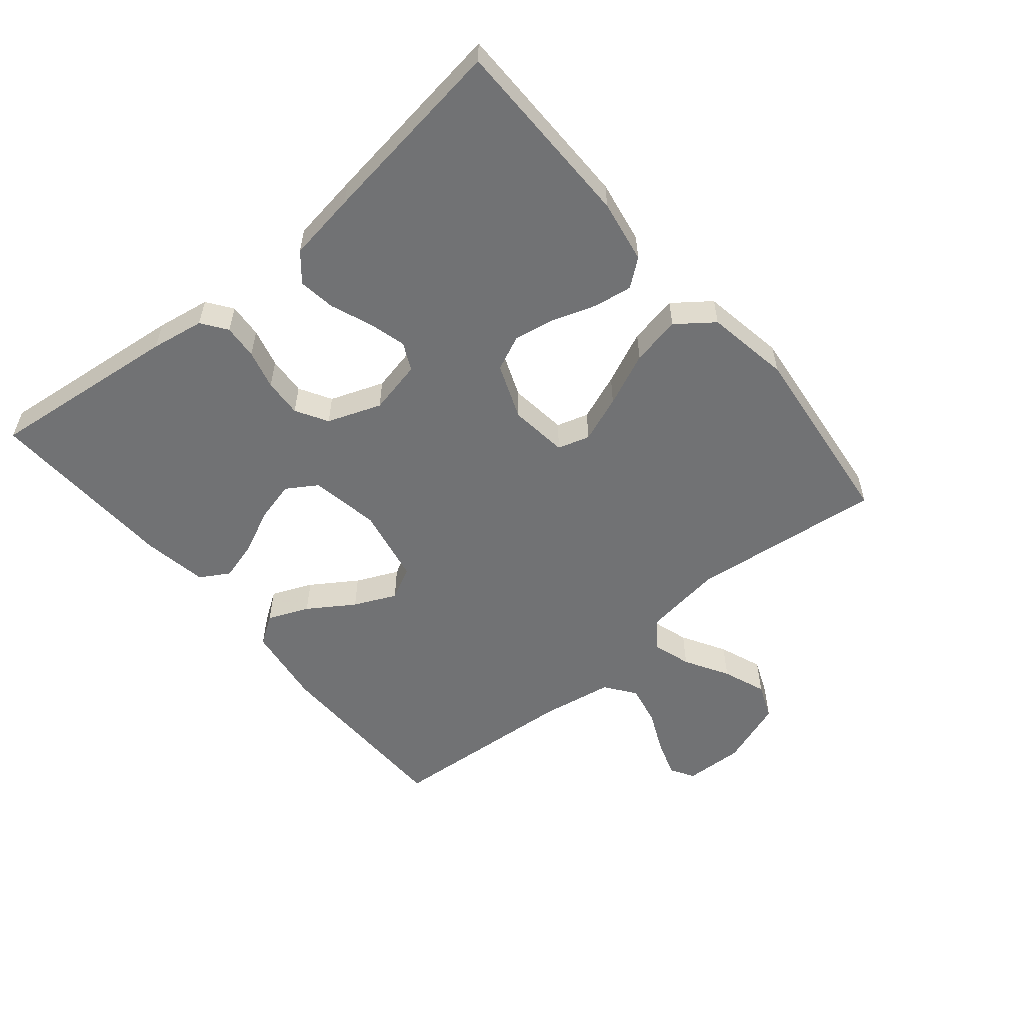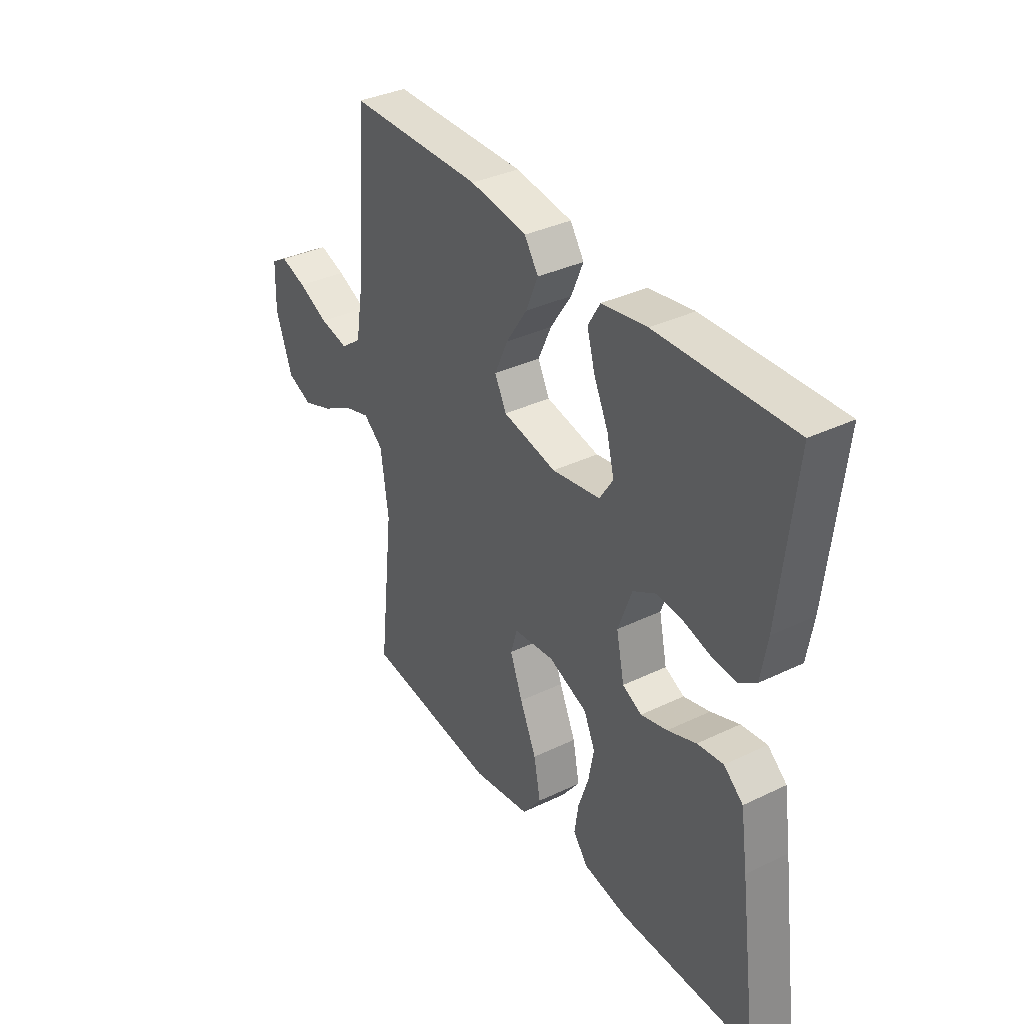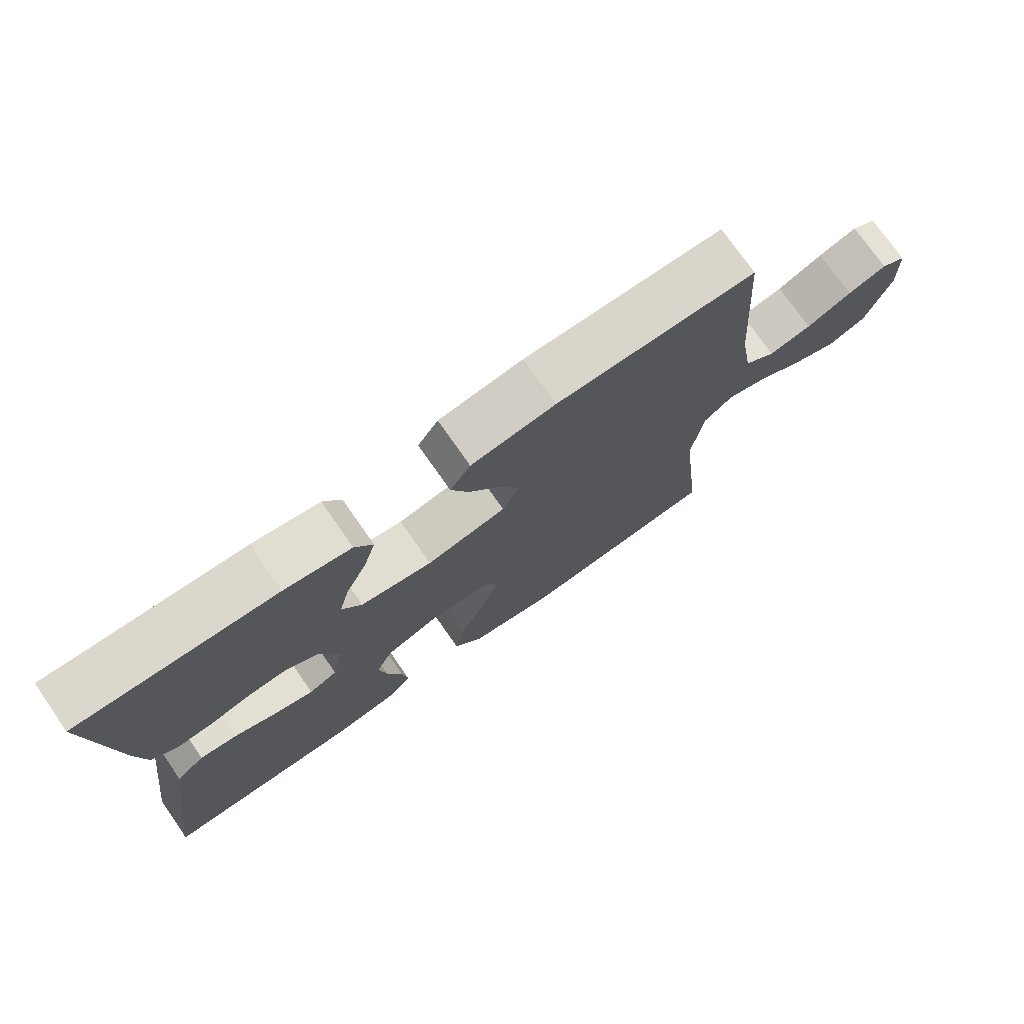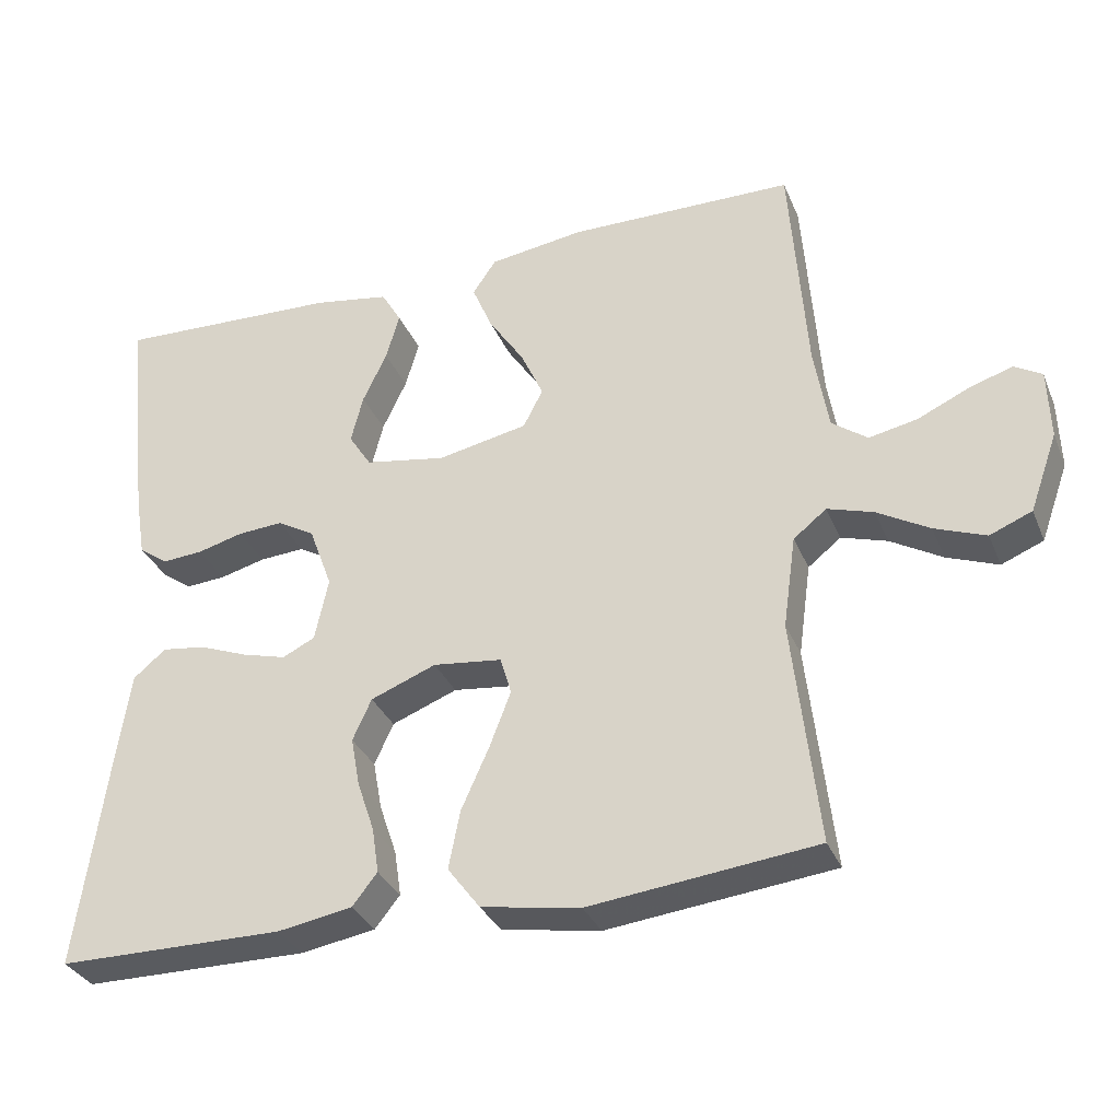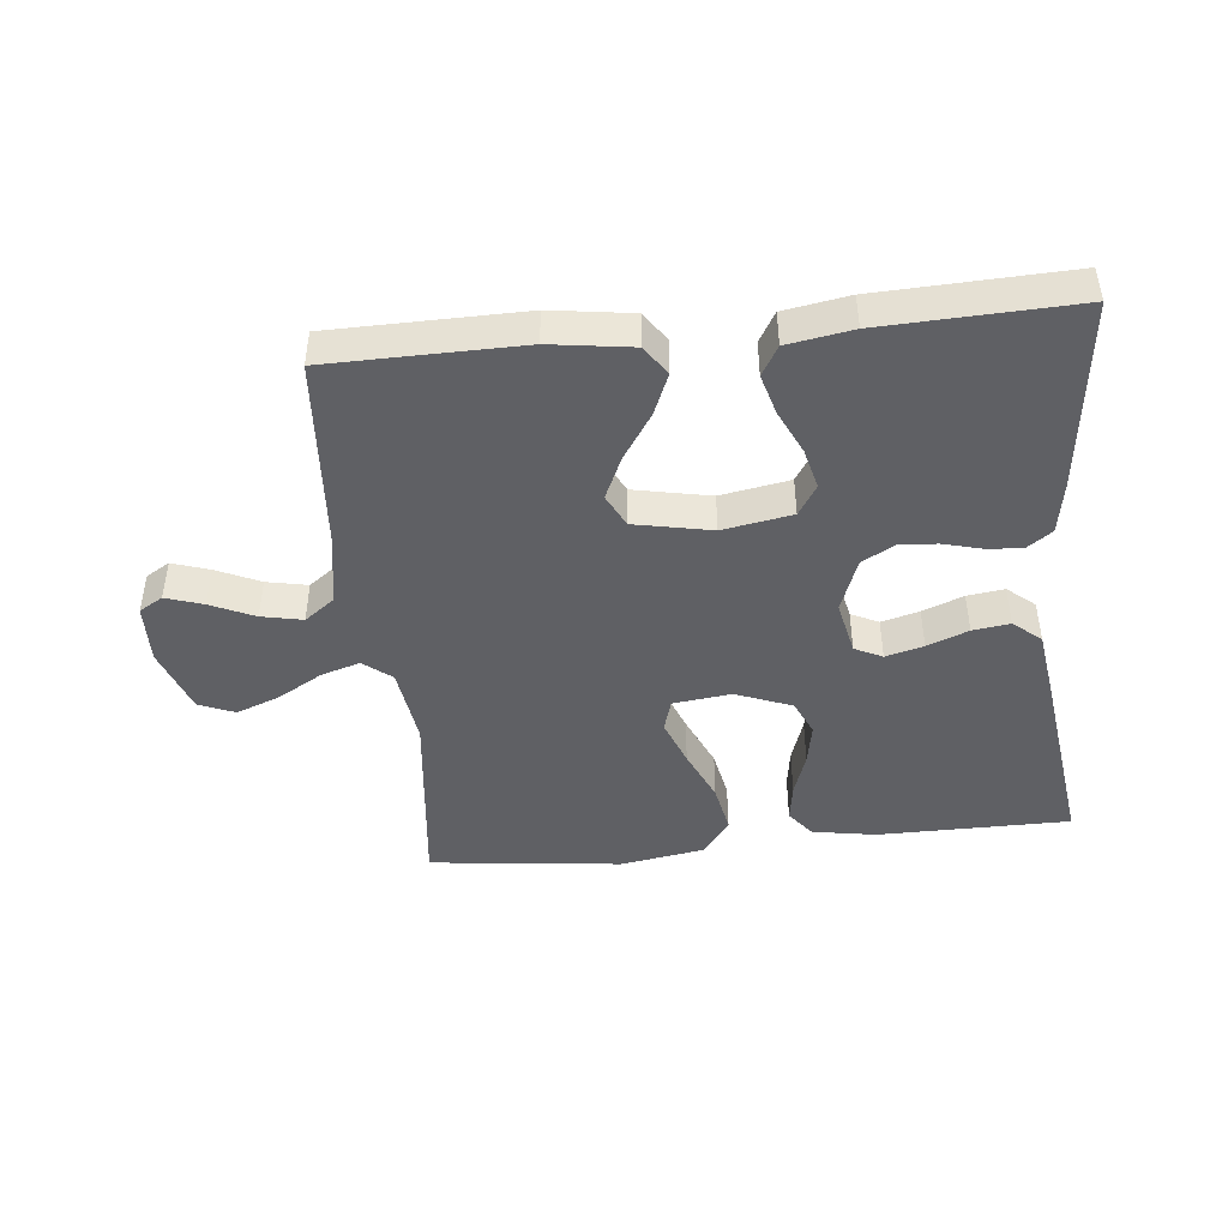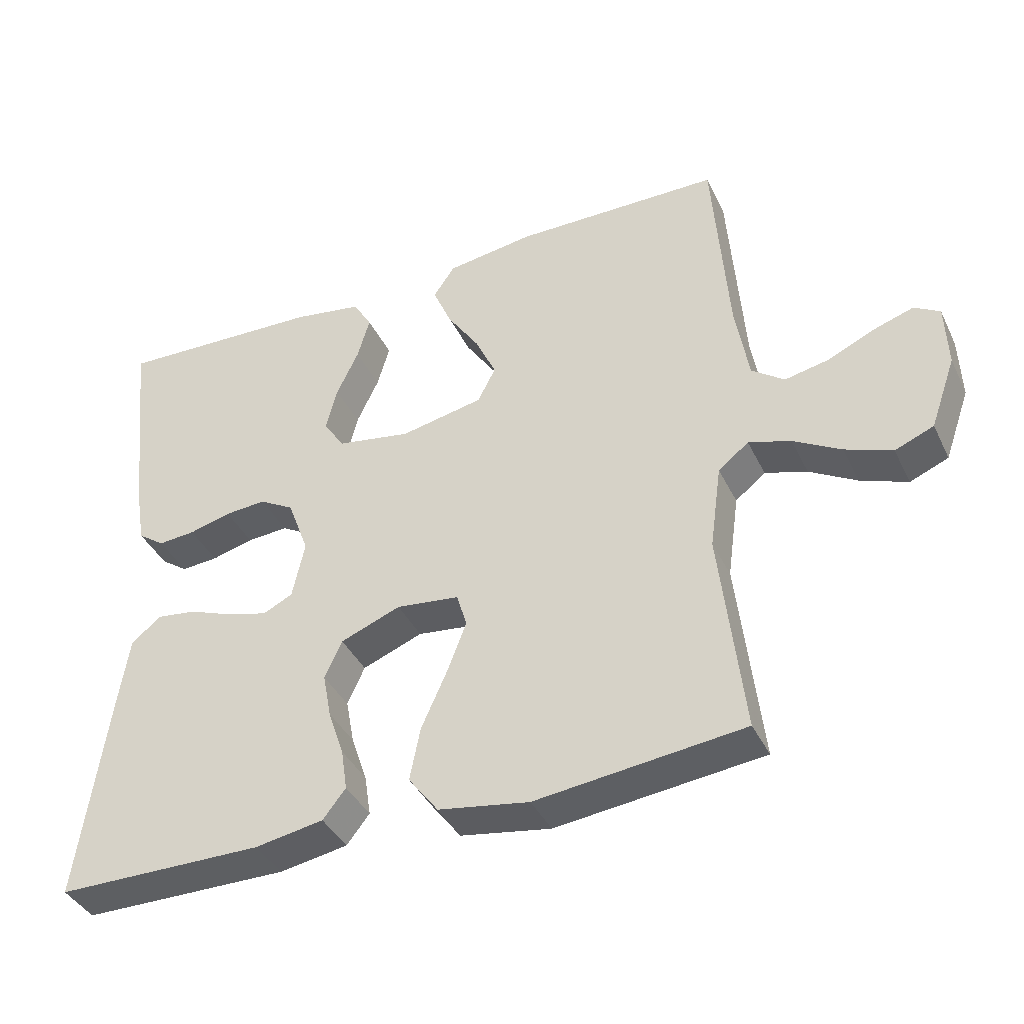
<metadata>
{"format":"obj","ext":"obj","renderer":"f3d","projection":"perspective","resolution":1024,"background":"white","views":[{"elev":-55.4,"azim":129.8,"up":"+Y"},{"elev":35.8,"azim":57.7,"up":"+Z"},{"elev":74.8,"azim":145.1,"up":"+Z"},{"elev":-32.7,"azim":-159.7,"up":"+Z"},{"elev":-45.1,"azim":5.8,"up":"+Y"},{"elev":-39.6,"azim":-156.0,"up":"+Z"}]}
</metadata>
<code>
v -0.5 0.07 -0.5
v -0.466 0.07 -0.2
v -0.483 0.07 -0.077
v -0.527 0.07 -0.042
v -0.588 0.07 -0.061
v -0.657 0.07 -0.101
v -0.725 0.07 -0.127
v -0.781 0.07 -0.104
v -0.818 0.07 0
v -0.815 0.07 0.093
v -0.778 0.07 0.115
v -0.72 0.07 0.096
v -0.652 0.07 0.065
v -0.588 0.07 0.052
v -0.541 0.07 0.087
v -0.522 0.07 0.2
v -0.5 0.07 0.5
v -0.2 0.07 0.504
v -0.073 0.07 0.486
v -0.042 0.07 0.44
v -0.069 0.07 0.376
v -0.116 0.07 0.305
v -0.146 0.07 0.239
v -0.12 0.07 0.188
v 0 0.07 0.164
v 0.108 0.07 0.183
v 0.138 0.07 0.23
v 0.122 0.07 0.294
v 0.09 0.07 0.362
v 0.072 0.07 0.425
v 0.099 0.07 0.471
v 0.2 0.07 0.488
v 0.5 0.07 0.5
v 0.467 0.07 0.2
v 0.453 0.07 0.117
v 0.414 0.07 0.089
v 0.36 0.07 0.093
v 0.299 0.07 0.109
v 0.239 0.07 0.113
v 0.189 0.07 0.084
v 0.158 0.07 0
v 0.176 0.07 -0.084
v 0.219 0.07 -0.105
v 0.278 0.07 -0.089
v 0.342 0.07 -0.064
v 0.4 0.07 -0.056
v 0.443 0.07 -0.092
v 0.459 0.07 -0.2
v 0.5 0.07 -0.5
v 0.2 0.07 -0.502
v 0.101 0.07 -0.485
v 0.068 0.07 -0.443
v 0.077 0.07 -0.383
v 0.1 0.07 -0.315
v 0.112 0.07 -0.25
v 0.087 0.07 -0.195
v 0 0.07 -0.161
v -0.091 0.07 -0.172
v -0.106 0.07 -0.222
v -0.078 0.07 -0.295
v -0.041 0.07 -0.378
v -0.026 0.07 -0.455
v -0.069 0.07 -0.512
v -0.2 0.07 -0.534
v -0.5 0 -0.5
v -0.466 0 -0.2
v -0.483 0 -0.077
v -0.527 0 -0.042
v -0.588 0 -0.061
v -0.657 0 -0.101
v -0.725 0 -0.127
v -0.781 0 -0.104
v -0.818 0 0
v -0.815 0 0.093
v -0.778 0 0.115
v -0.72 0 0.096
v -0.652 0 0.065
v -0.588 0 0.052
v -0.541 0 0.087
v -0.522 0 0.2
v -0.5 0 0.5
v -0.2 0 0.504
v -0.073 0 0.486
v -0.042 0 0.44
v -0.069 0 0.376
v -0.116 0 0.305
v -0.146 0 0.239
v -0.12 0 0.188
v 0 0 0.164
v 0.108 0 0.183
v 0.138 0 0.23
v 0.122 0 0.294
v 0.09 0 0.362
v 0.072 0 0.425
v 0.099 0 0.471
v 0.2 0 0.488
v 0.5 0 0.5
v 0.467 0 0.2
v 0.453 0 0.117
v 0.414 0 0.089
v 0.36 0 0.093
v 0.299 0 0.109
v 0.239 0 0.113
v 0.189 0 0.084
v 0.158 0 0
v 0.176 0 -0.084
v 0.219 0 -0.105
v 0.278 0 -0.089
v 0.342 0 -0.064
v 0.4 0 -0.056
v 0.443 0 -0.092
v 0.459 0 -0.2
v 0.5 0 -0.5
v 0.2 0 -0.502
v 0.101 0 -0.485
v 0.068 0 -0.443
v 0.077 0 -0.383
v 0.1 0 -0.315
v 0.112 0 -0.25
v 0.087 0 -0.195
v 0 0 -0.161
v -0.091 0 -0.172
v -0.106 0 -0.222
v -0.078 0 -0.295
v -0.041 0 -0.378
v -0.026 0 -0.455
v -0.069 0 -0.512
v -0.2 0 -0.534
f 63 64 1 2
f 60 61 62 63
f 59 60 63 2
f 58 59 2 3
f 57 58 3 4
f 51 52 53 54
f 51 54 55
f 50 51 55
f 49 50 55
f 48 49 55 56
f 44 45 46 47
f 43 44 47 48
f 35 36 37 38
f 35 38 39
f 34 35 39
f 33 34 39
f 32 33 39 40
f 28 29 30 31
f 27 28 31 32
f 19 20 21 22
f 19 22 23
f 16 17 18 19
f 15 16 19 23
f 14 15 23 24
f 10 11 12 13
f 10 13 14
f 9 10 14
f 8 9 14
f 5 6 7 8
f 4 5 8 14
f 57 4 14 24
f 43 48 56 57
f 42 43 57
f 41 42 57 24
f 27 32 40 41
f 26 27 41
f 25 26 41
f 24 25 41
f 66 65 128 127
f 127 126 125 124
f 66 127 124 123
f 67 66 123 122
f 68 67 122 121
f 118 117 116 115
f 119 118 115
f 119 115 114
f 119 114 113
f 120 119 113 112
f 111 110 109 108
f 112 111 108 107
f 102 101 100 99
f 103 102 99
f 103 99 98
f 103 98 97
f 104 103 97 96
f 95 94 93 92
f 96 95 92 91
f 86 85 84 83
f 87 86 83
f 83 82 81 80
f 87 83 80 79
f 88 87 79 78
f 77 76 75 74
f 78 77 74
f 78 74 73
f 78 73 72
f 72 71 70 69
f 78 72 69 68
f 88 78 68 121
f 121 120 112 107
f 121 107 106
f 88 121 106 105
f 105 104 96 91
f 105 91 90
f 105 90 89
f 105 89 88
f 1 65 66 2
f 2 66 67 3
f 3 67 68 4
f 4 68 69 5
f 5 69 70 6
f 6 70 71 7
f 7 71 72 8
f 8 72 73 9
f 9 73 74 10
f 10 74 75 11
f 11 75 76 12
f 12 76 77 13
f 13 77 78 14
f 14 78 79 15
f 15 79 80 16
f 16 80 81 17
f 17 81 82 18
f 18 82 83 19
f 19 83 84 20
f 20 84 85 21
f 21 85 86 22
f 22 86 87 23
f 23 87 88 24
f 24 88 89 25
f 25 89 90 26
f 26 90 91 27
f 27 91 92 28
f 28 92 93 29
f 29 93 94 30
f 30 94 95 31
f 31 95 96 32
f 32 96 97 33
f 33 97 98 34
f 34 98 99 35
f 35 99 100 36
f 36 100 101 37
f 37 101 102 38
f 38 102 103 39
f 39 103 104 40
f 40 104 105 41
f 41 105 106 42
f 42 106 107 43
f 43 107 108 44
f 44 108 109 45
f 45 109 110 46
f 46 110 111 47
f 47 111 112 48
f 48 112 113 49
f 49 113 114 50
f 50 114 115 51
f 51 115 116 52
f 52 116 117 53
f 53 117 118 54
f 54 118 119 55
f 55 119 120 56
f 56 120 121 57
f 57 121 122 58
f 58 122 123 59
f 59 123 124 60
f 60 124 125 61
f 61 125 126 62
f 62 126 127 63
f 63 127 128 64
f 64 128 65 1

</code>
